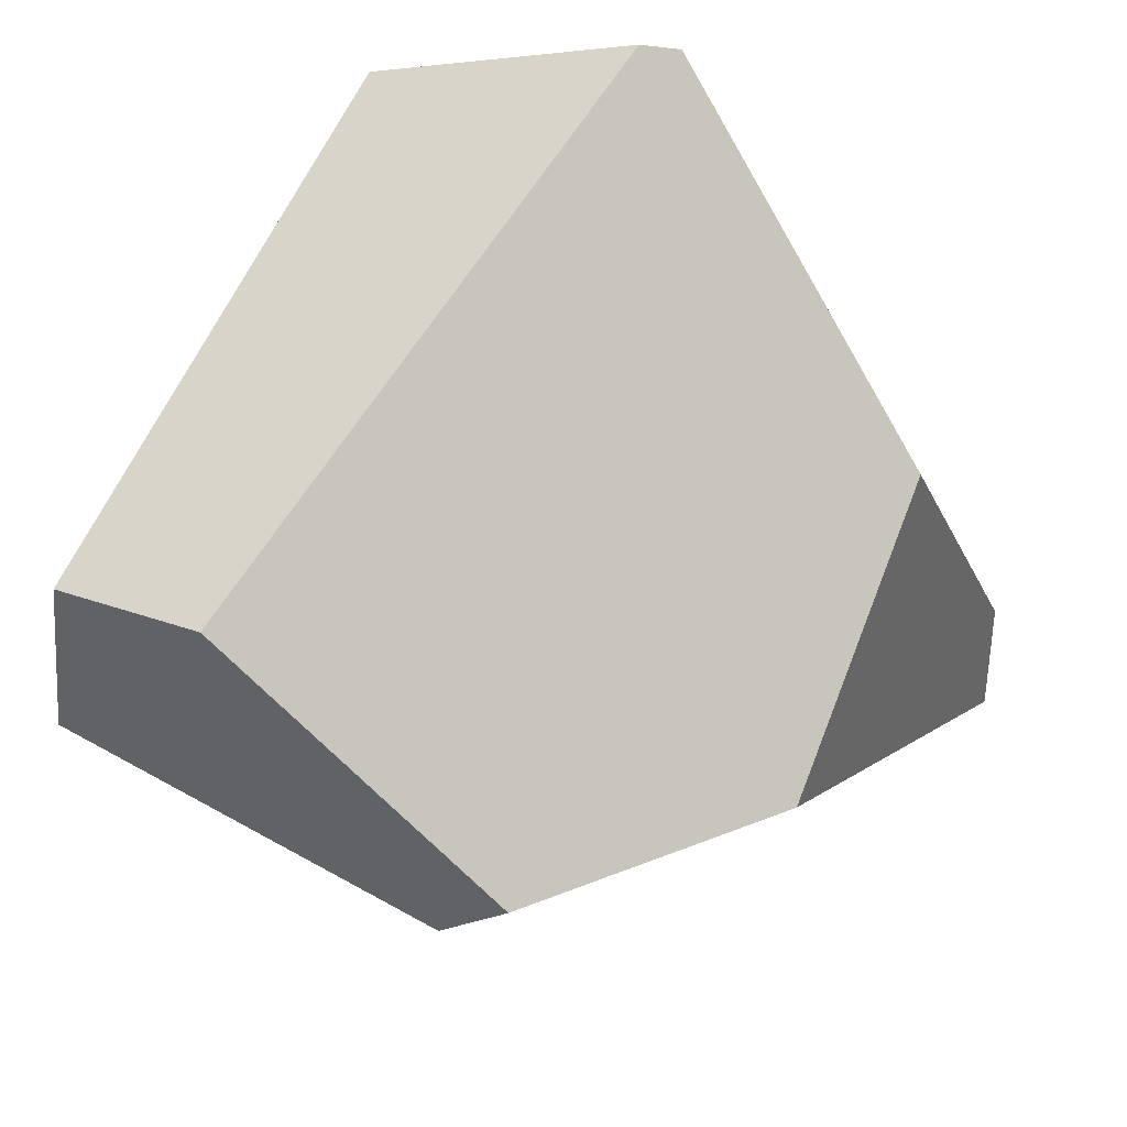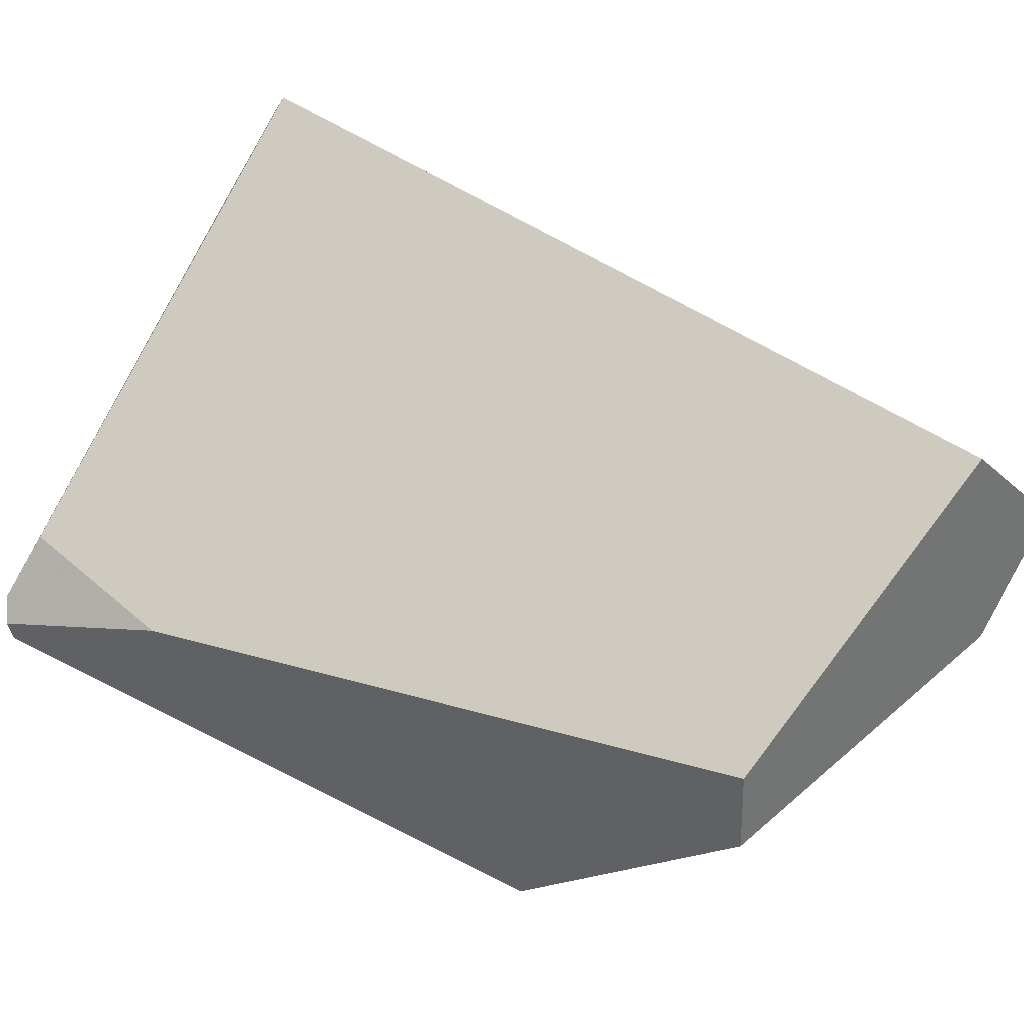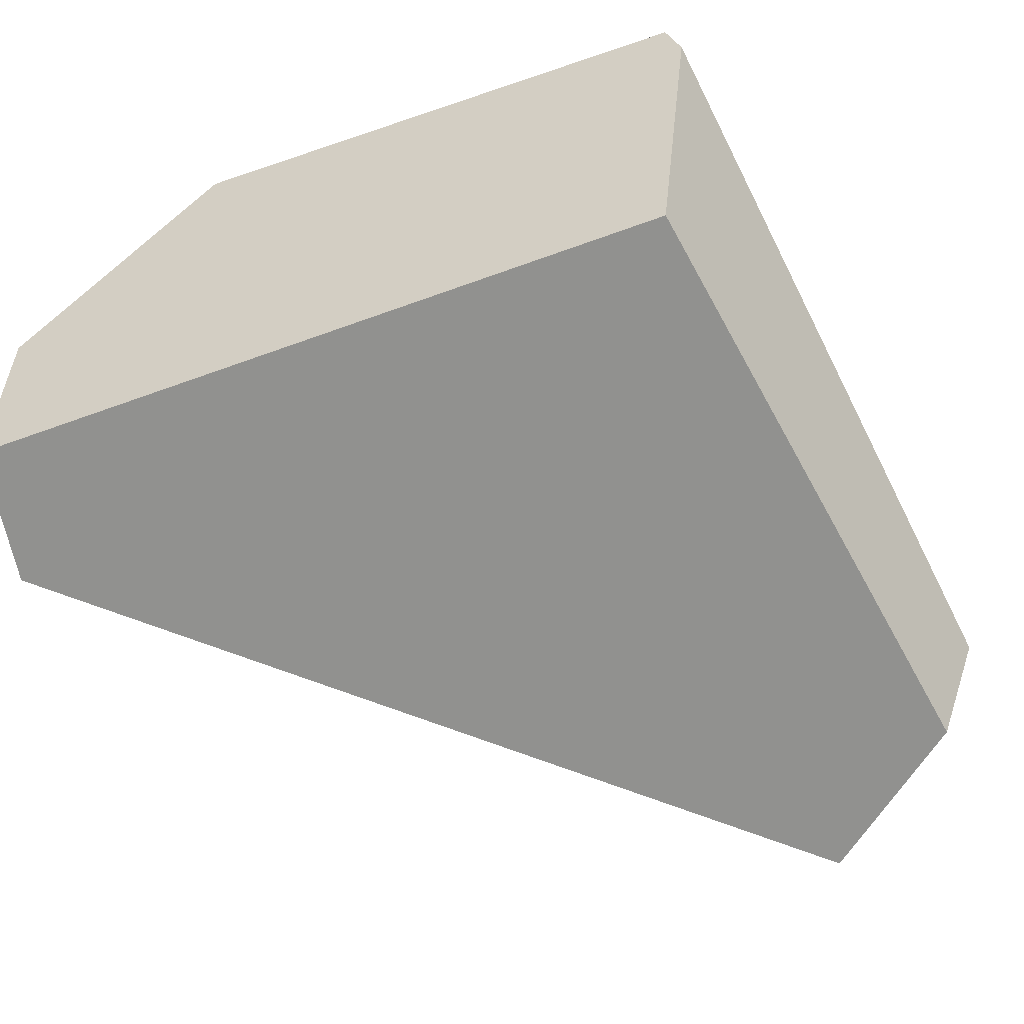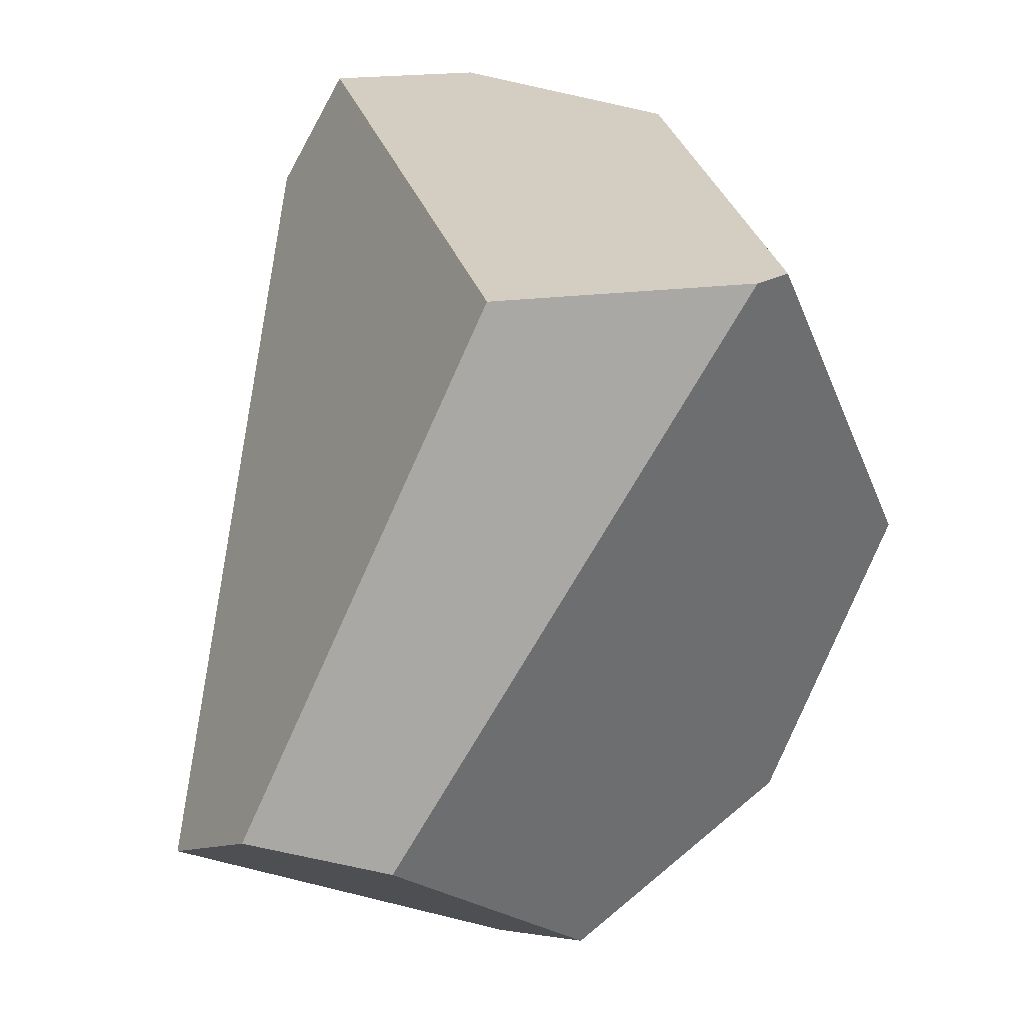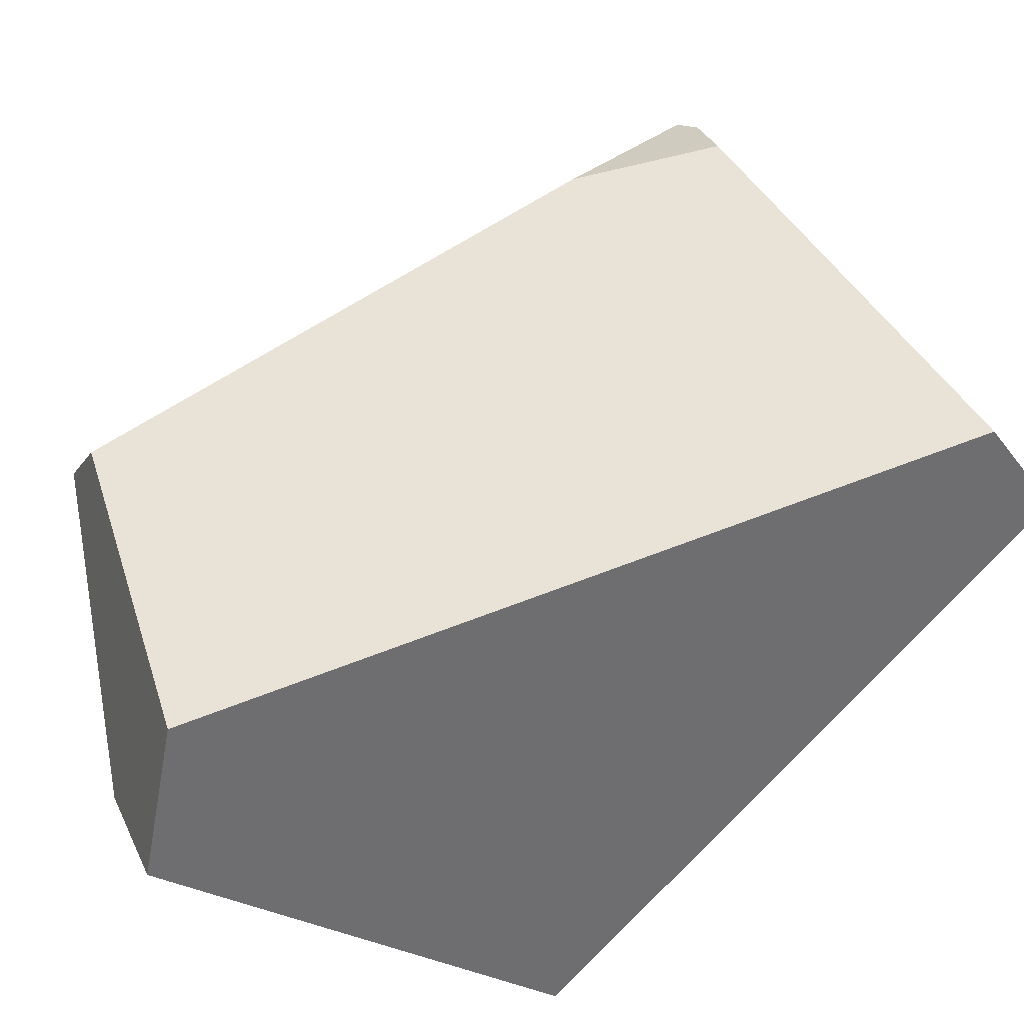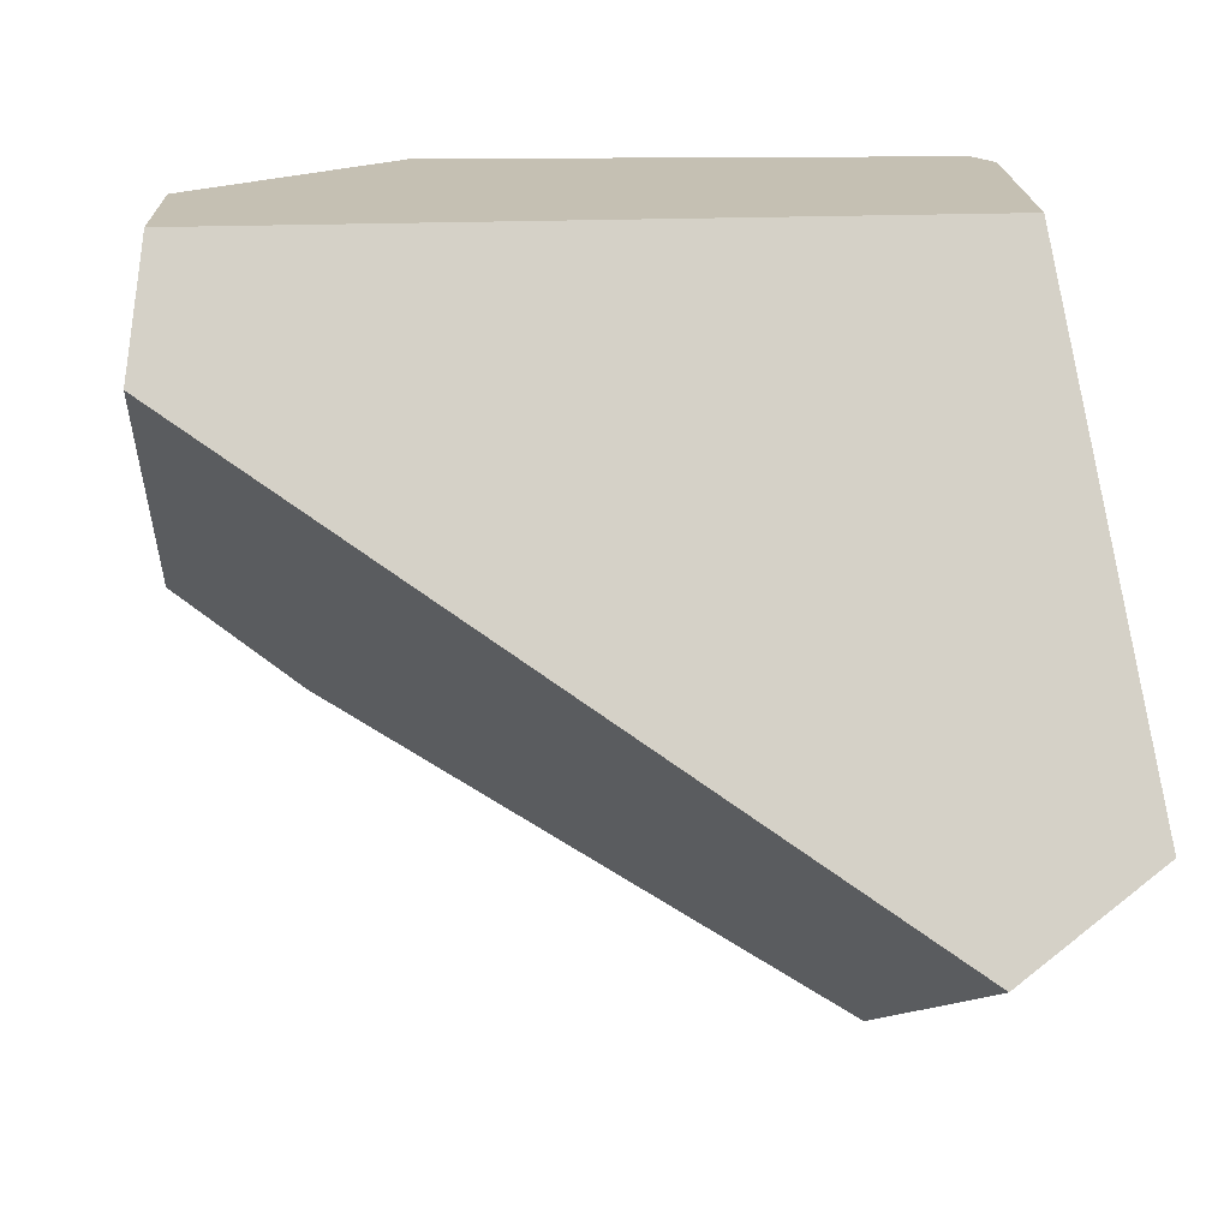
<metadata>
{"format":"obj","ext":"obj","renderer":"f3d","projection":"perspective","resolution":1024,"background":"white","views":[{"elev":-13.0,"azim":97.5,"up":"+Z"},{"elev":-58.3,"azim":-37.6,"up":"+Z"},{"elev":-46.1,"azim":26.6,"up":"+Y"},{"elev":25.3,"azim":72.6,"up":"+Z"},{"elev":-69.8,"azim":-132.6,"up":"+Y"},{"elev":18.1,"azim":-8.8,"up":"+Z"}]}
</metadata>
<code>
g Box001_Part_3_Part_7
v -0.06651 0.06485 -0.01159
v -0.02694 0.03705 0.06476
v -0.06496 0.01182 0.06476
v -0.04388 0.07232 -0.0009332
v -0.06118 0.07026 -0.01424
v -0.0639 0.06841 -0.01418
v 0.03408 0.05978 0.004417
v -0.02694 0.03705 0.06476
v -0.04388 0.07232 -0.0009332
v 0.06073 0.02598 0.06476
v 0.06073 0.02598 0.06476
v 0.07243 -0.04265 -0.02537
v 0.06341 0.0198 0.06476
v 0.03259 0.03976 -0.04642
v 0.03408 0.05978 0.004417
v 0.04726 -0.001906 -0.06322
v 0.03259 0.03976 -0.04642
v -0.04388 0.07232 -0.0009332
v -0.06118 0.07026 -0.01424
v 0.03408 0.05978 0.004417
v -0.06496 0.01182 0.06476
v 0.05859 -0.02233 0.06476
v -0.06855 -0.0138 0.06476
v 0.06073 0.02598 0.06476
v -0.02694 0.03705 0.06476
v 0.06341 0.0198 0.06476
v 0.07243 -0.04265 -0.02537
v 0.05859 -0.02233 0.06476
v 0.06341 0.0198 0.06476
v 0.06836 -0.06587 -0.0175
v -0.06496 0.01182 0.06476
v -0.06792 0.05223 -0.008613
v -0.06651 0.06485 -0.01159
v -0.06855 -0.0138 0.06476
v -0.07243 -0.02428 0.04416
v -0.06792 0.05223 -0.008613
v -0.0639 0.06841 -0.01418
v -0.06651 0.06485 -0.01159
v -0.04522 0.04602 -0.0258
v 0.05859 -0.02233 0.06476
v -0.07243 -0.02428 0.04416
v -0.06855 -0.0138 0.06476
v 0.06836 -0.06587 -0.0175
v 0.04334 -0.07232 -0.03309
v 0.07243 -0.04265 -0.02537
v 0.04334 -0.07232 -0.03309
v 0.06836 -0.06587 -0.0175
v 0.04726 -0.001906 -0.06322
v 0.03757 -0.01398 -0.06476
v -0.07243 -0.02428 0.04416
v -0.04522 0.04602 -0.0258
v -0.06792 0.05223 -0.008613
v 0.04334 -0.07232 -0.03309
v 0.03757 -0.01398 -0.06476
v 0.03259 0.03976 -0.04642
v 0.03757 -0.01398 -0.06476
v 0.04726 -0.001906 -0.06322
v -0.04522 0.04602 -0.0258
v -0.0639 0.06841 -0.01418
v -0.06118 0.07026 -0.01424
g Box001_Part_3_Part_7_0
f 3 2 1
f 2 4 1
f 4 5 1
f 5 6 1
f 9 8 7
f 10 7 8
f 13 12 11
f 12 14 11
f 11 14 15
f 16 14 12
f 19 18 17
f 20 17 18
f 23 22 21
f 22 24 21
f 24 25 21
f 26 24 22
f 29 28 27
f 30 27 28
f 33 32 31
f 32 34 31
f 35 34 32
f 38 37 36
f 39 36 37
f 42 41 40
f 41 43 40
f 44 43 41
f 47 46 45
f 46 48 45
f 49 48 46
f 52 51 50
f 50 51 53
f 53 51 54
f 57 56 55
f 56 58 55
f 58 59 55
f 55 59 60

</code>
